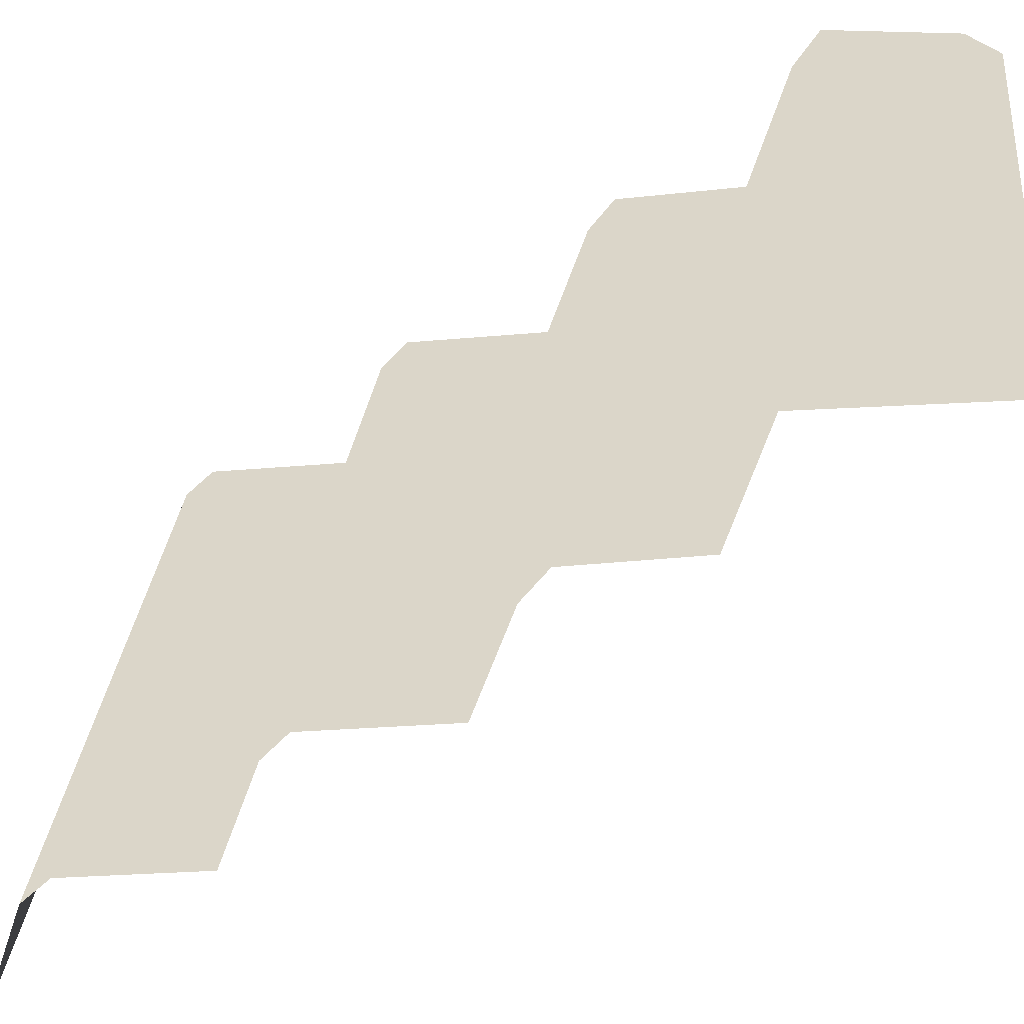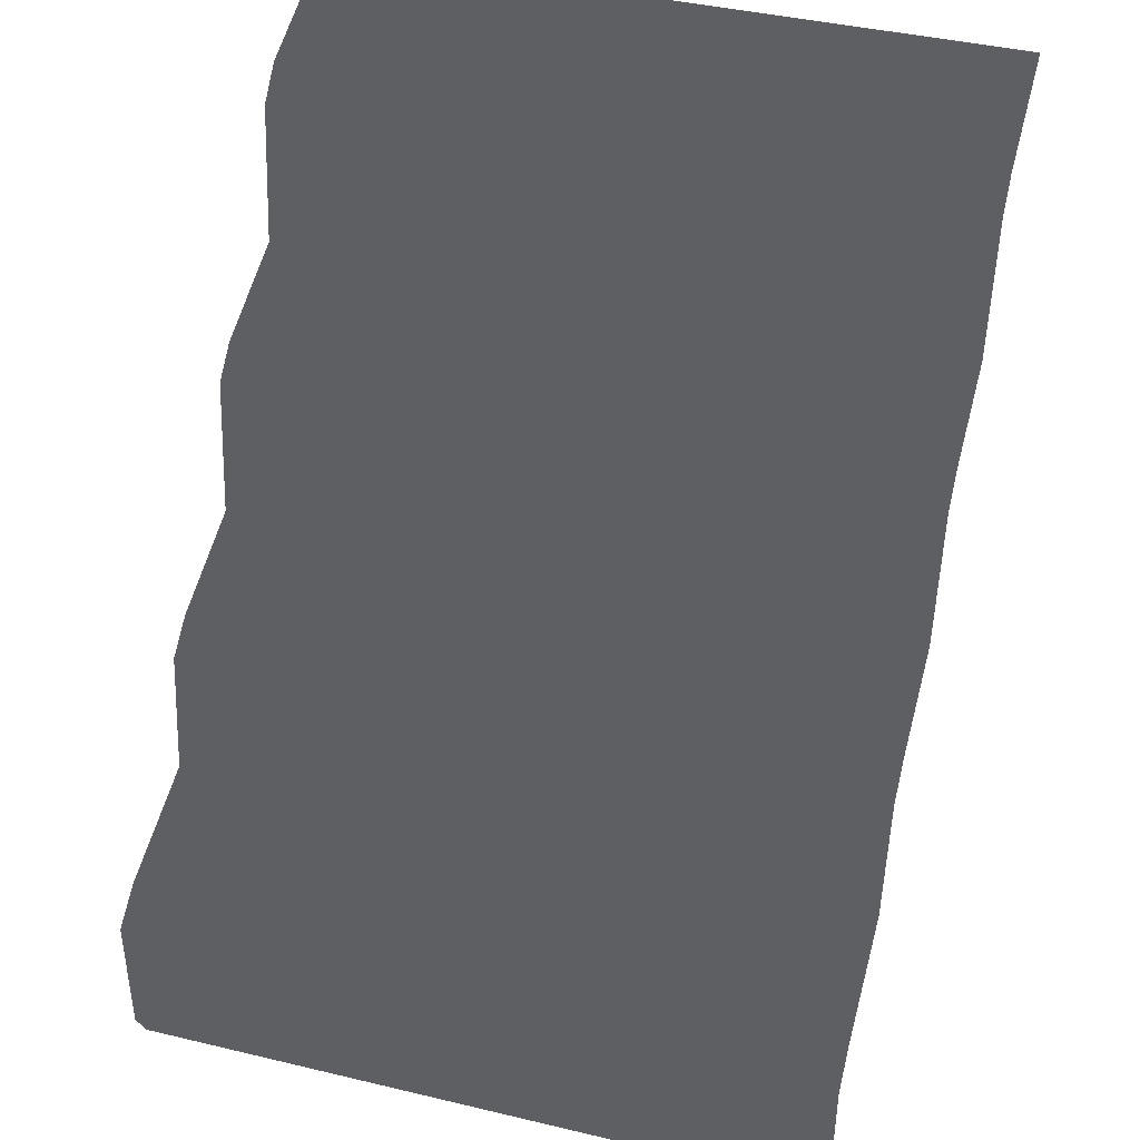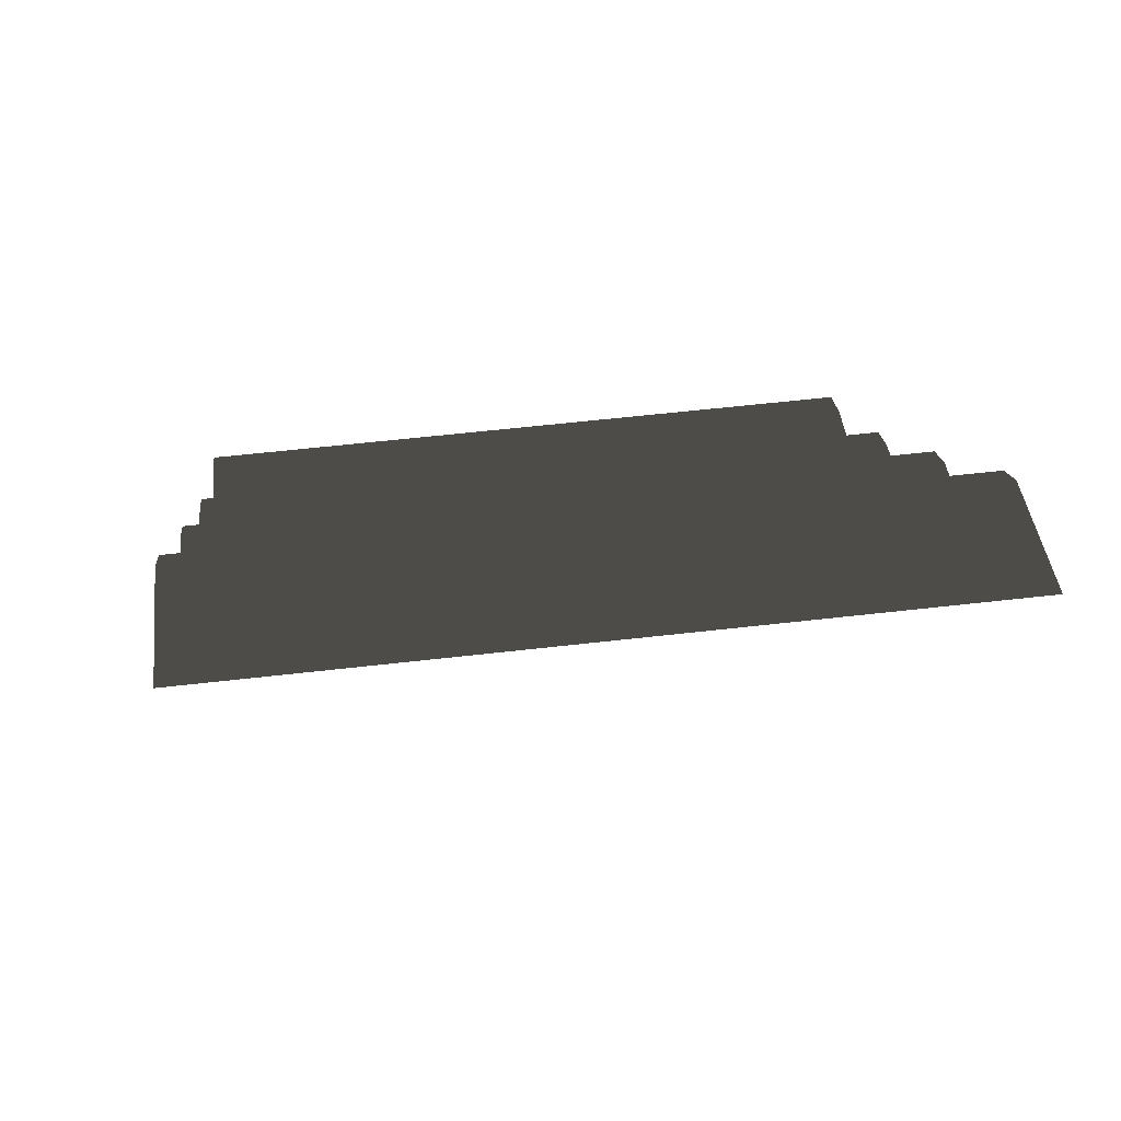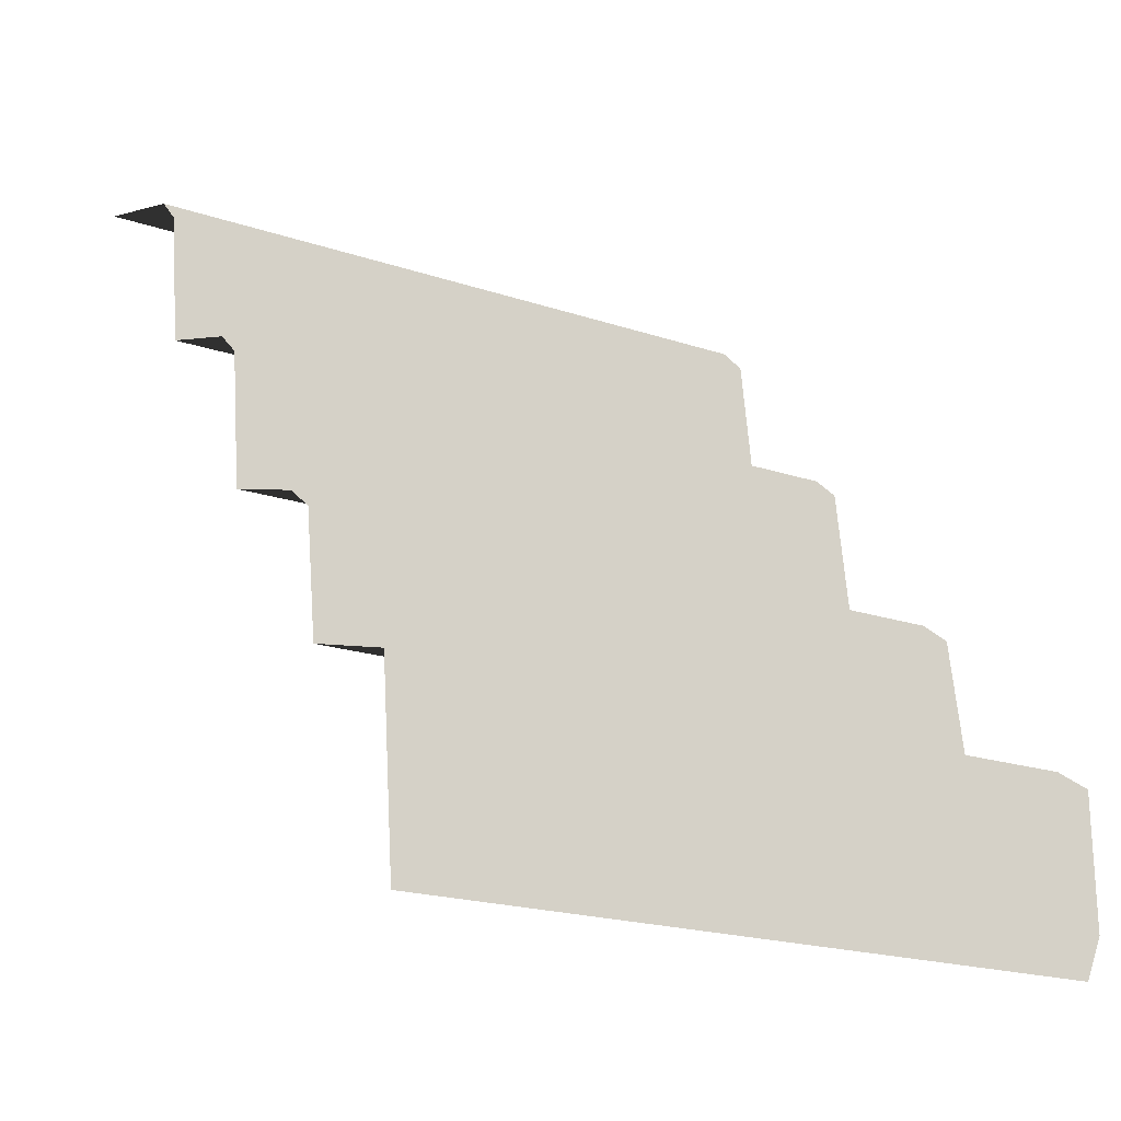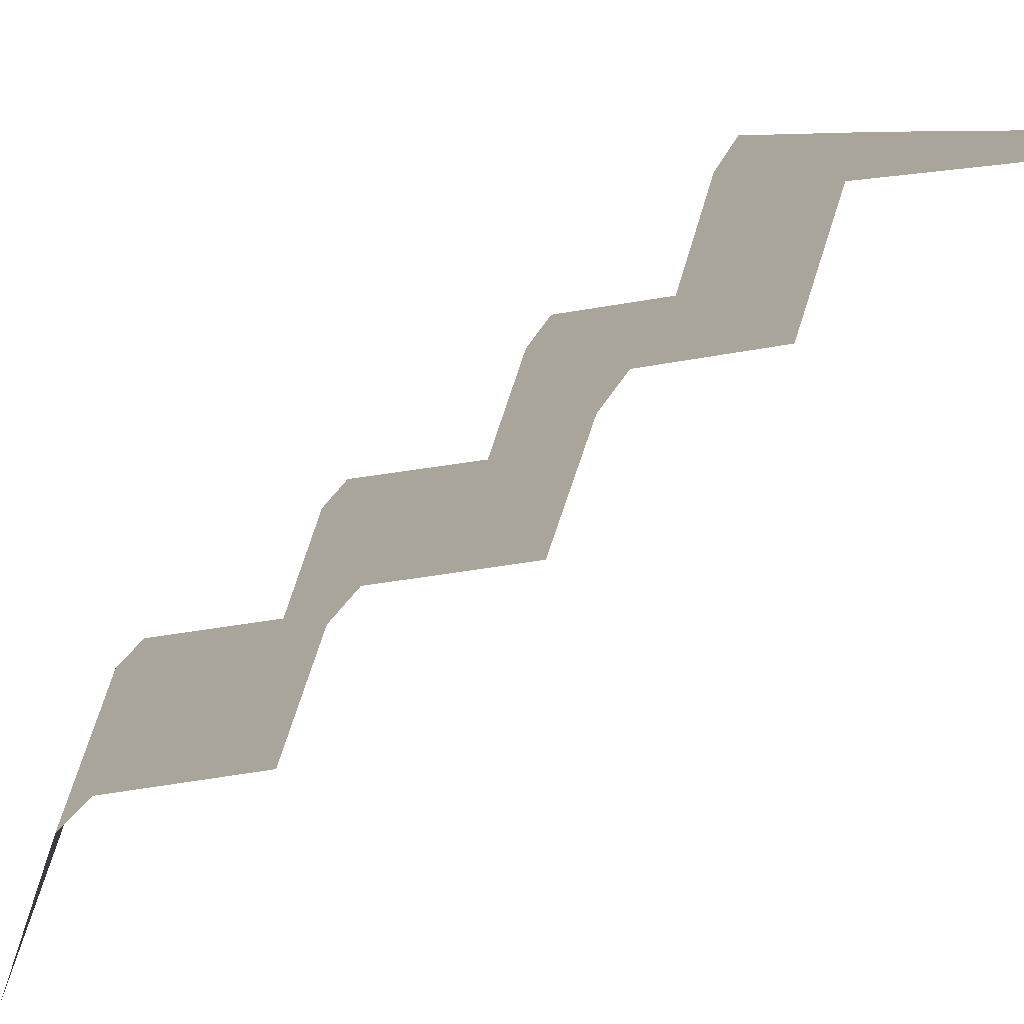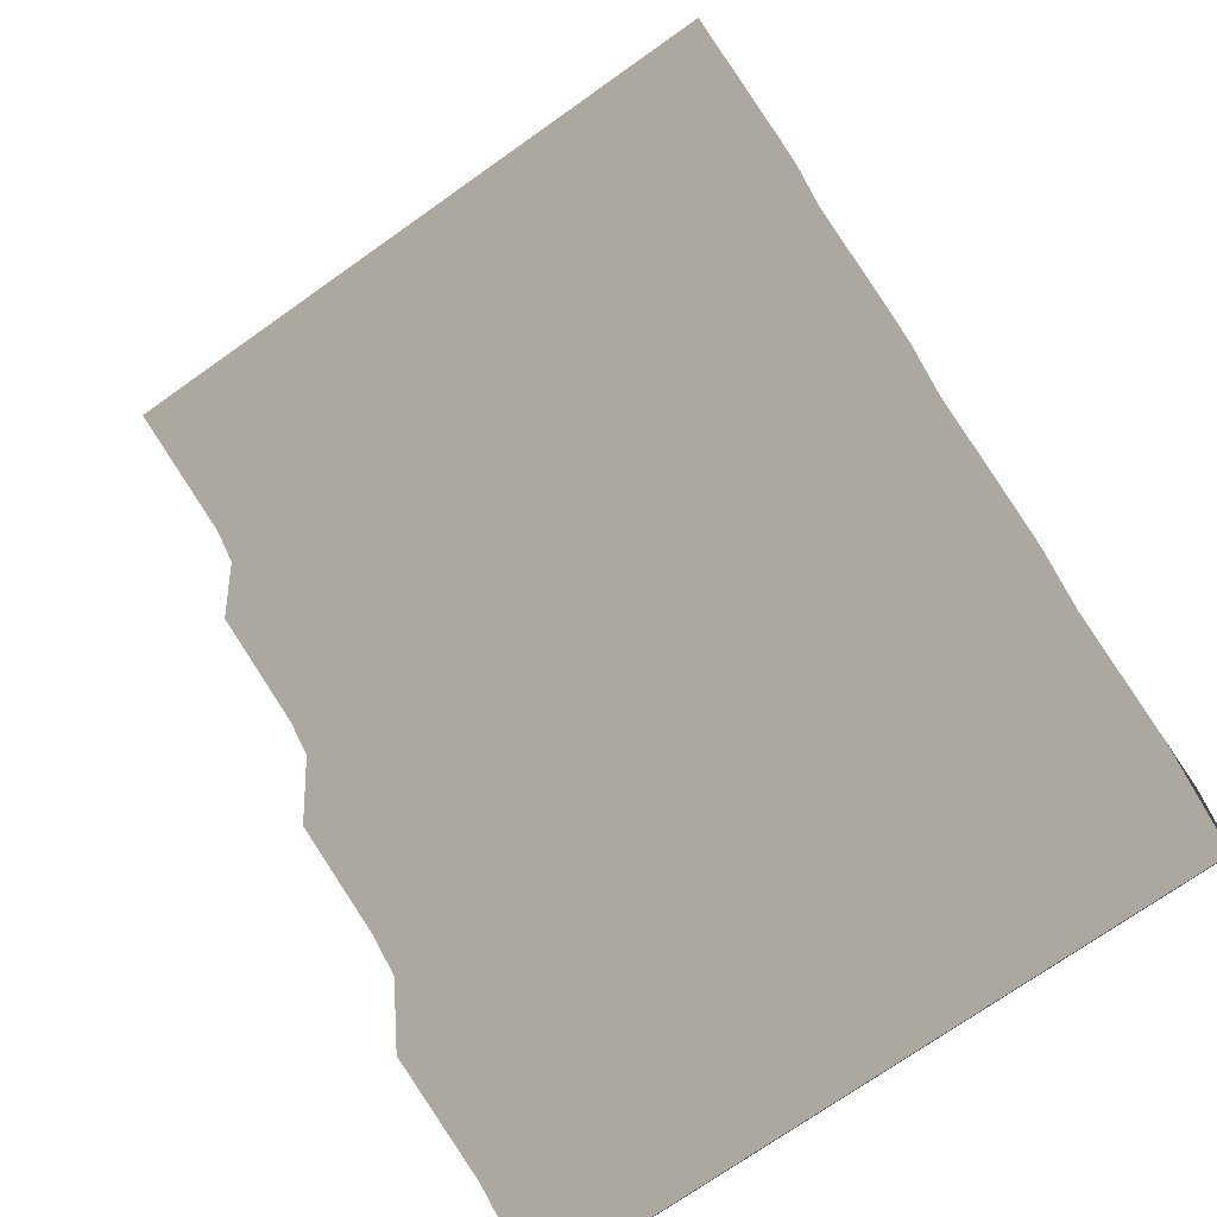
<metadata>
{"format":"obj","ext":"obj","renderer":"f3d","projection":"perspective","resolution":1024,"background":"white","views":[{"elev":30.1,"azim":95.8,"up":"+Y"},{"elev":41.3,"azim":-163.9,"up":"+Z"},{"elev":58.2,"azim":-6.8,"up":"+Z"},{"elev":-19.9,"azim":148.1,"up":"+Z"},{"elev":7.5,"azim":85.8,"up":"+Y"},{"elev":-72.6,"azim":35.3,"up":"+Z"}]}
</metadata>
<code>
g stair1_R
v 0.5088 0.9771 -0.4088
v 0.5088 1.034 -0.6385
v 0.5088 1.007 -0.693
v -0.5035 0.7964 -0.3539
v 0.5088 0.7964 -0.3539
v 0.5088 0.7688 -0.1685
v -0.5035 0.7688 -0.1685
v 0.5088 0.719 -0.131
v -0.5035 0.719 -0.131
v -0.5035 0.5542 -0.07432
v 0.5088 0.5542 -0.07432
v -0.5035 0.5542 -0.07432
v 0.5088 0.5542 -0.07432
v 0.5088 0.5266 0.1339
v -0.5035 0.5266 0.1339
v -0.5035 0.4832 0.1725
v 0.5088 0.4832 0.1725
v 0.5088 0.3184 0.2311
v -0.5035 0.3184 0.2311
v -0.5035 0.2479 0.48
v 0.5088 0.04998 0.5465
v -0.5035 0.04998 0.5465
v 0.5088 0.2479 0.48
v -0.5035 0.291 0.437
v 0.5088 0.291 0.437
v -0.5035 0.3184 0.2311
v 0.5088 0.3184 0.2311
v 0.5088 0.9771 -0.4088
v 0.5088 0.7964 -0.3539
v -0.5035 0.7964 -0.3539
v -0.5035 0.9771 -0.4088
v 0.5088 1.032 -0.4451
v -0.5035 1.032 -0.4451
v -0.5035 1.034 -0.6385
v 0.5088 1.034 -0.6385
v -0.5035 1.007 -0.693
v 0.5088 1.007 -0.693
g stair1_R_0
f 3 2 1
f 6 5 4
f 7 6 4
f 8 6 7
f 9 8 7
f 9 10 8
f 10 11 8
f 14 13 12
f 15 14 12
f 15 16 14
f 16 17 14
f 18 17 16
f 19 18 16
f 22 21 20
f 21 23 20
f 20 23 24
f 23 25 24
f 24 25 26
f 25 27 26
f 30 29 28
f 31 30 28
f 31 28 32
f 33 31 32
f 33 32 34
f 32 28 35
f 32 35 34
f 34 35 36
f 35 37 36

</code>
